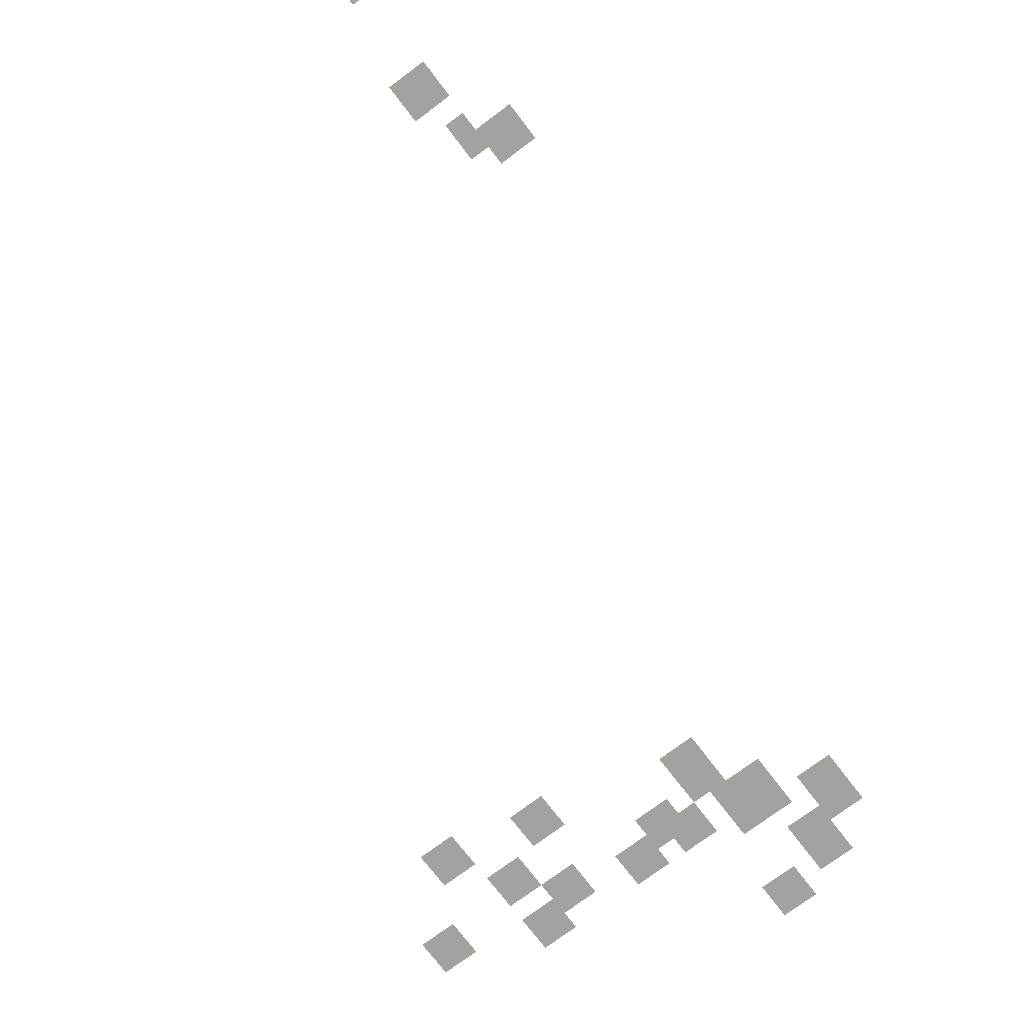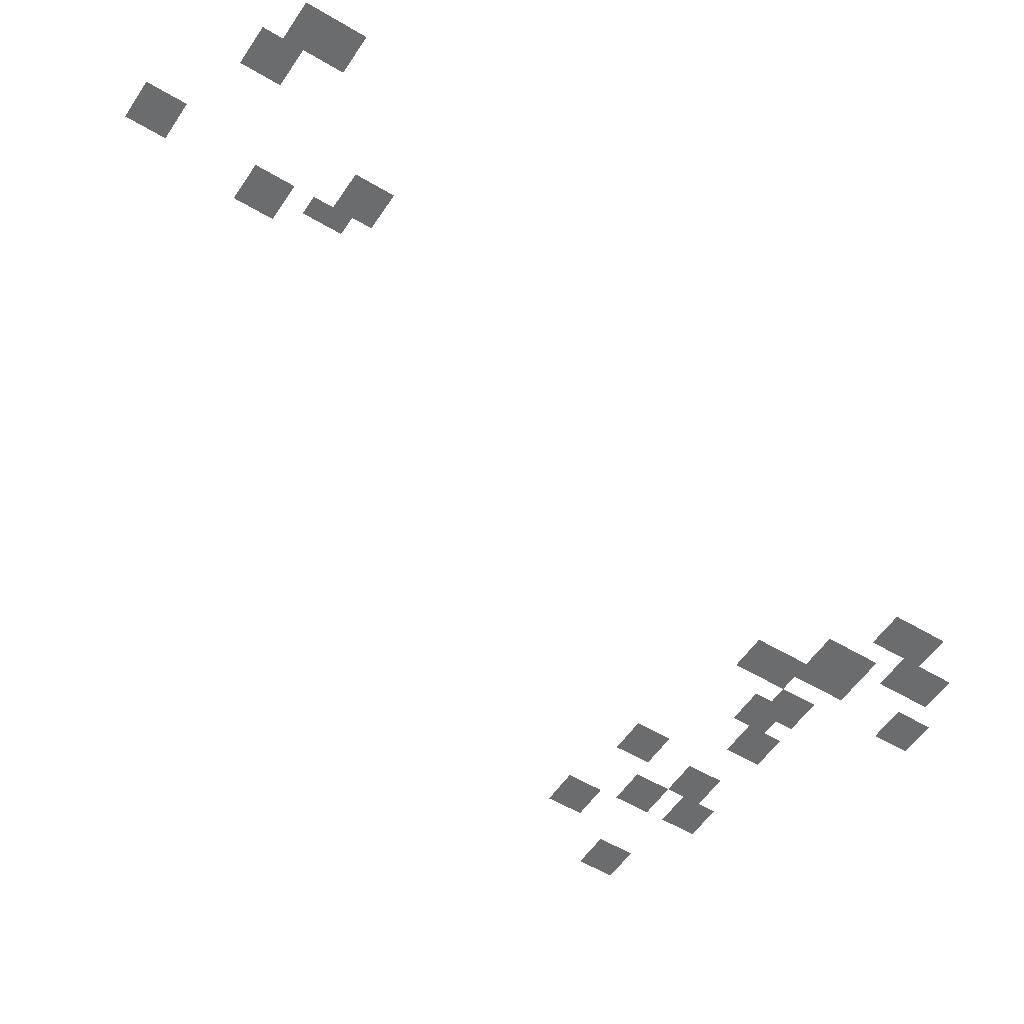
<metadata>
{"format":"obj","ext":"obj","renderer":"f3d","projection":"perspective","resolution":1024,"background":"white","views":[{"elev":-72.4,"azim":-142.8,"up":"+Y"},{"elev":-53.6,"azim":-122.7,"up":"+Y"}]}
</metadata>
<code>
g Grass_2_Cluster224
v 160.2 -0.07272 317.4
v 159.3 -0.07272 317.4
v 160.2 -0.07272 318.3
v 159.3 -0.07272 318.3
v 158.8 -0.07272 316.4
v 157.8 -0.07272 316.4
v 158.8 -0.07272 317.8
v 157.8 -0.07272 317.8
v 157.8 -0.07272 315.9
v 156.9 -0.07272 315.9
v 157.8 -0.07272 316.9
v 156.9 -0.07272 316.9
v 157.8 -0.07272 315.5
v 156.9 -0.07272 315.5
v 157.8 -0.07272 316.4
v 156.9 -0.07272 316.4
v 165.4 -0.07272 314.5
v 164.5 -0.07272 314.5
v 165.4 -0.07272 315.5
v 164.5 -0.07272 315.5
v 161.2 -0.07272 314.5
v 160.2 -0.07272 314.5
v 161.2 -0.07272 315.5
v 160.2 -0.07272 315.5
v 159.7 -0.07272 314.5
v 158.3 -0.07272 314.5
v 159.7 -0.07272 315.9
v 158.3 -0.07272 315.9
v 162.6 -0.07272 314.5
v 161.6 -0.07272 314.5
v 162.6 -0.07272 315.5
v 161.6 -0.07272 315.5
v 164.5 -0.07272 314
v 163.5 -0.07272 314
v 164.5 -0.07272 315
v 163.5 -0.07272 315
v 161.6 -0.07272 314
v 160.7 -0.07272 314
v 161.6 -0.07272 315
v 160.7 -0.07272 315
v 167.8 -0.07272 313.6
v 166.9 -0.07272 313.6
v 167.8 -0.07272 314.5
v 166.9 -0.07272 314.5
v 160.2 -0.07272 313.1
v 159.3 -0.07272 313.1
v 160.2 -0.07272 314.5
v 159.3 -0.07272 314.5
v 165.4 -0.07272 313.1
v 164.5 -0.07272 313.1
v 165.4 -0.07272 314
v 164.5 -0.07272 314
v 164 -0.07272 312.1
v 163.1 -0.07272 312.1
v 164 -0.07272 313.1
v 163.1 -0.07272 313.1
v 166.4 -0.07272 311.7
v 165.4 -0.07272 311.7
v 166.4 -0.07272 312.6
v 165.4 -0.07272 312.6
v 154.5 -0.07272 298.4
v 153.6 -0.07272 298.4
v 154.5 -0.07272 299.3
v 153.6 -0.07272 299.3
v 155 -0.07272 297.9
v 154.5 -0.07272 297.9
v 155 -0.07272 298.8
v 154.5 -0.07272 298.8
v 155.5 -0.07272 296.5
v 154.5 -0.07272 296.5
v 155.5 -0.07272 297.4
v 154.5 -0.07272 297.4
v 151.7 -0.07272 295.5
v 150.7 -0.07272 295.5
v 151.7 -0.07272 296.9
v 150.7 -0.07272 296.9
v 152.6 -0.07272 295
v 151.7 -0.07272 295
v 152.6 -0.07272 296
v 151.7 -0.07272 296
v 155 -0.07272 293.6
v 154 -0.07272 293.6
v 155 -0.07272 294.6
v 154 -0.07272 294.6
g Grass_2_Cluster224_0
f 2 3 1
f 2 4 3
f 6 7 5
f 6 8 7
f 10 11 9
f 10 12 11
f 14 15 13
f 14 16 15
f 18 19 17
f 18 20 19
f 22 23 21
f 22 24 23
f 26 27 25
f 26 28 27
f 30 31 29
f 30 32 31
f 34 35 33
f 34 36 35
f 38 39 37
f 38 40 39
f 42 43 41
f 42 44 43
f 46 47 45
f 46 48 47
f 50 51 49
f 50 52 51
f 54 55 53
f 54 56 55
f 58 59 57
f 58 60 59
f 62 63 61
f 62 64 63
f 66 67 65
f 66 68 67
f 70 71 69
f 70 72 71
f 74 75 73
f 74 76 75
f 78 79 77
f 78 80 79
f 82 83 81
f 82 84 83

</code>
